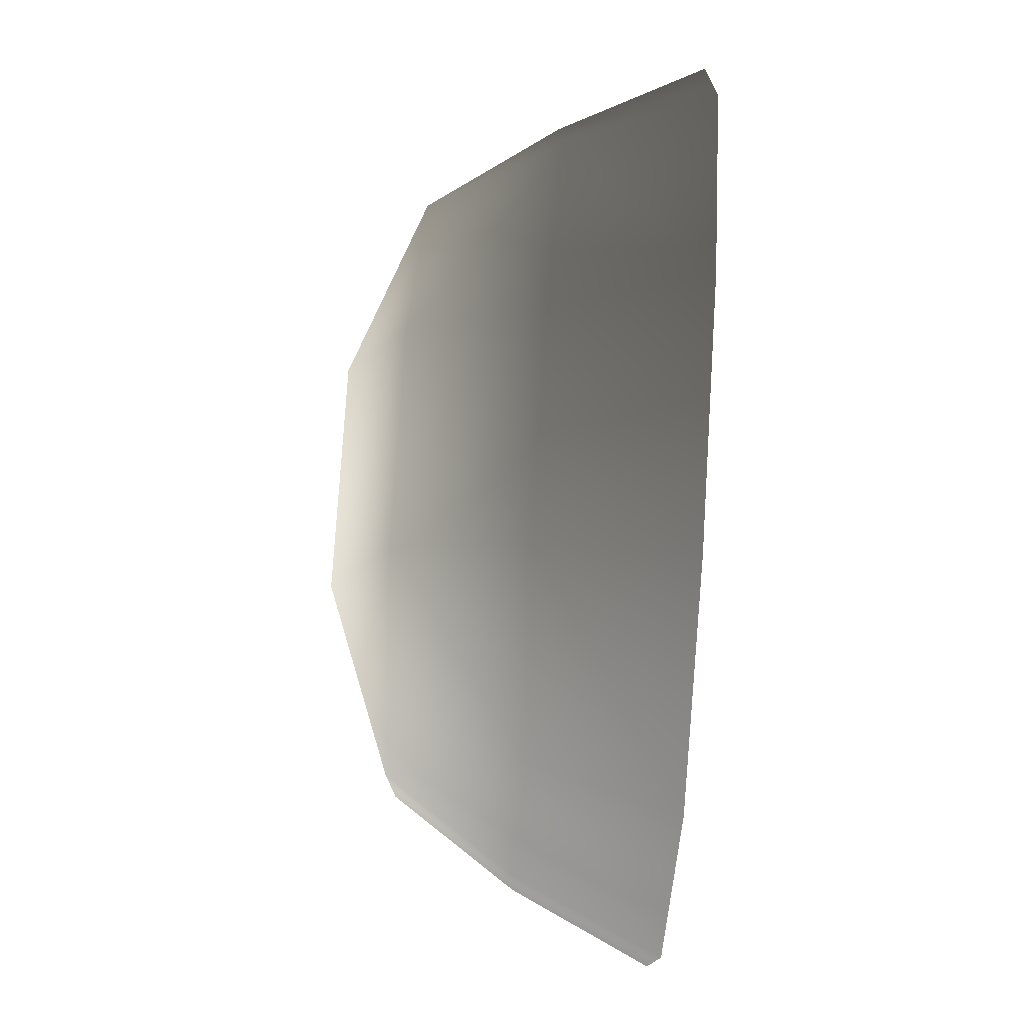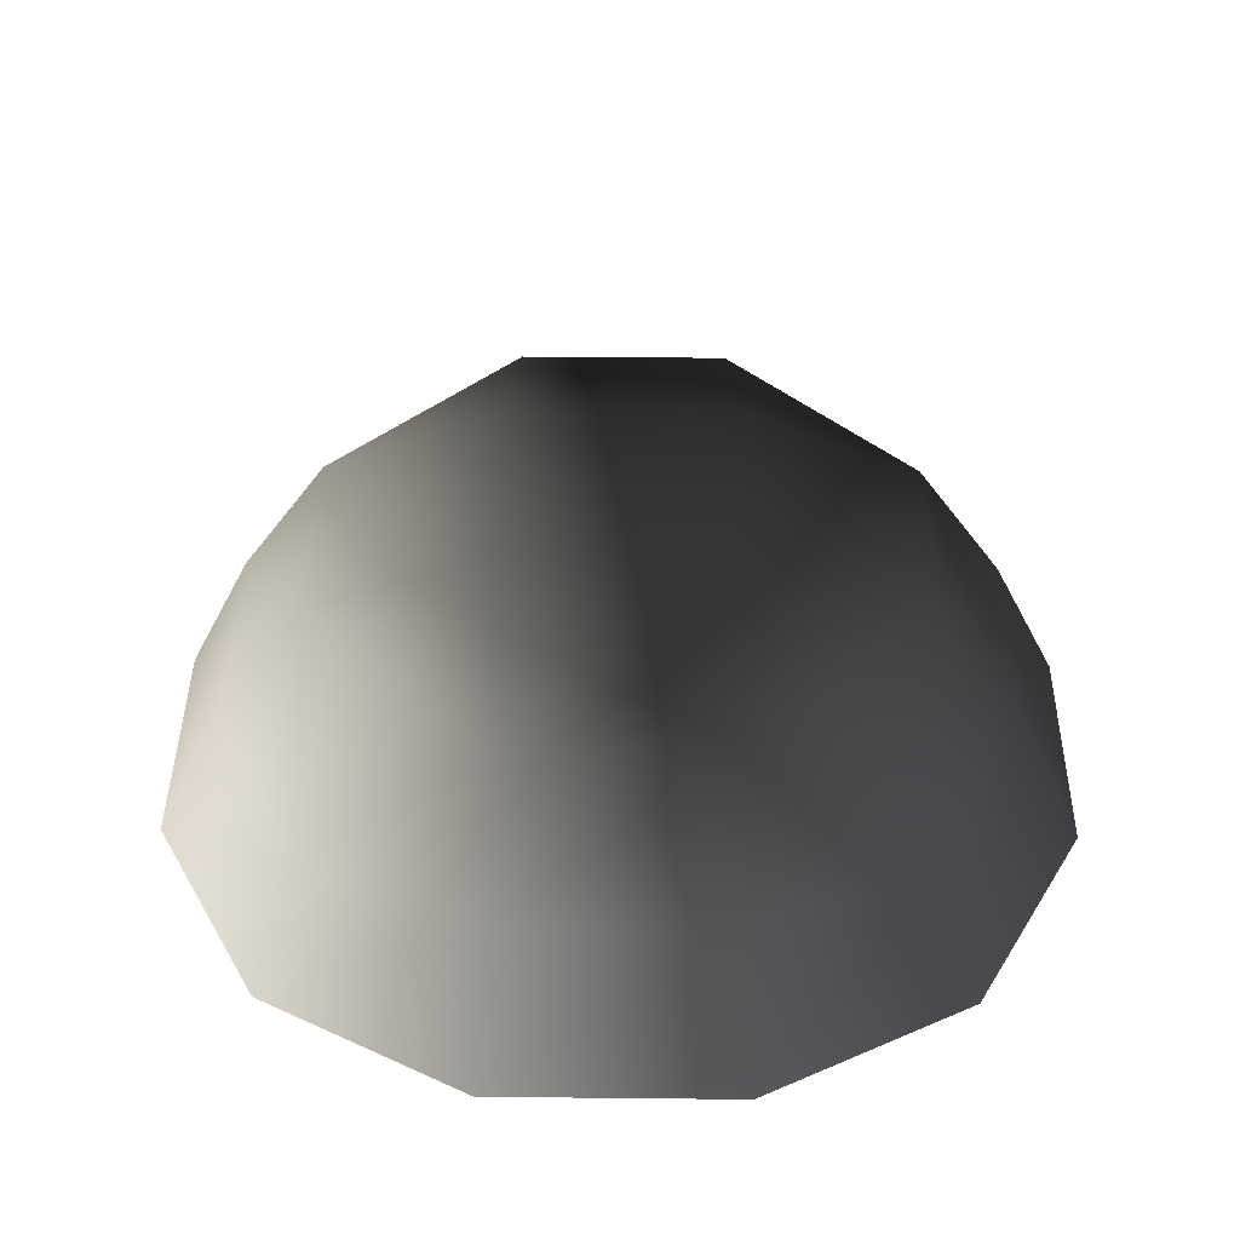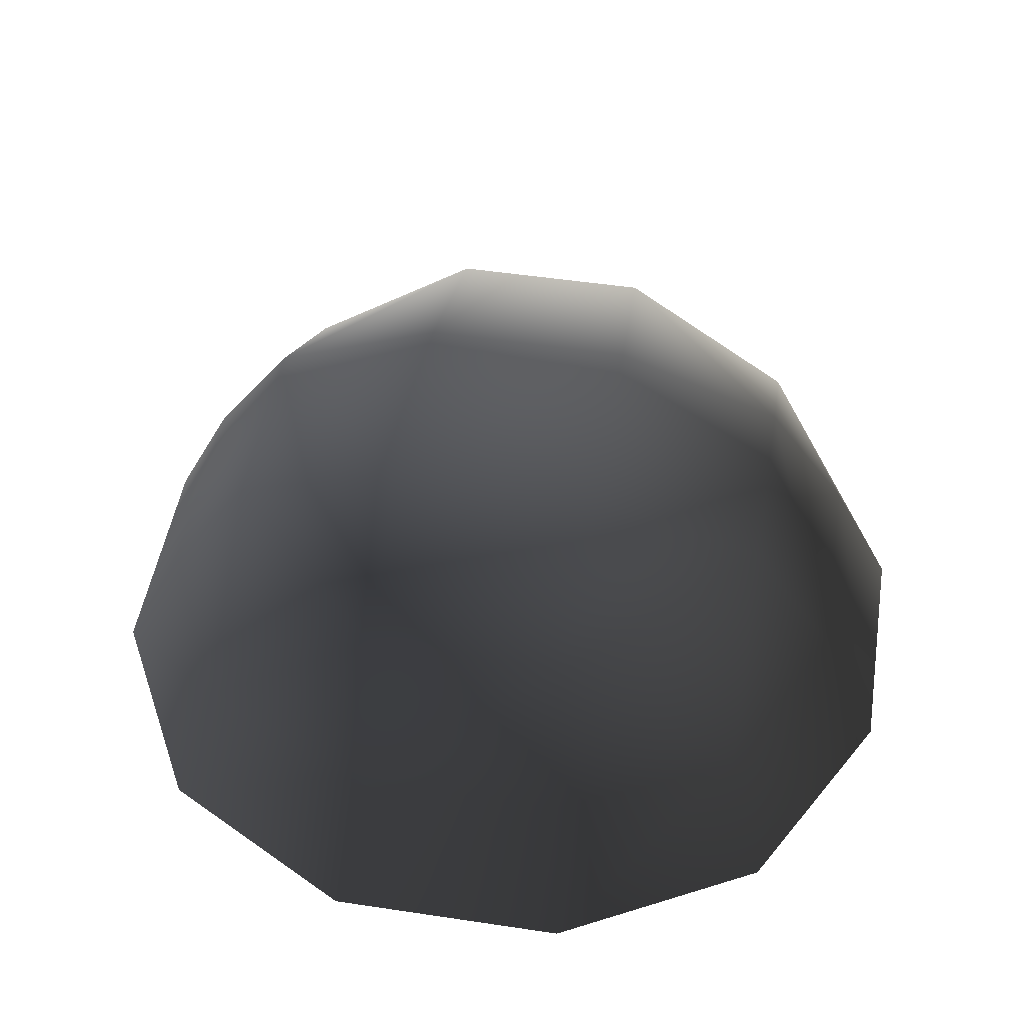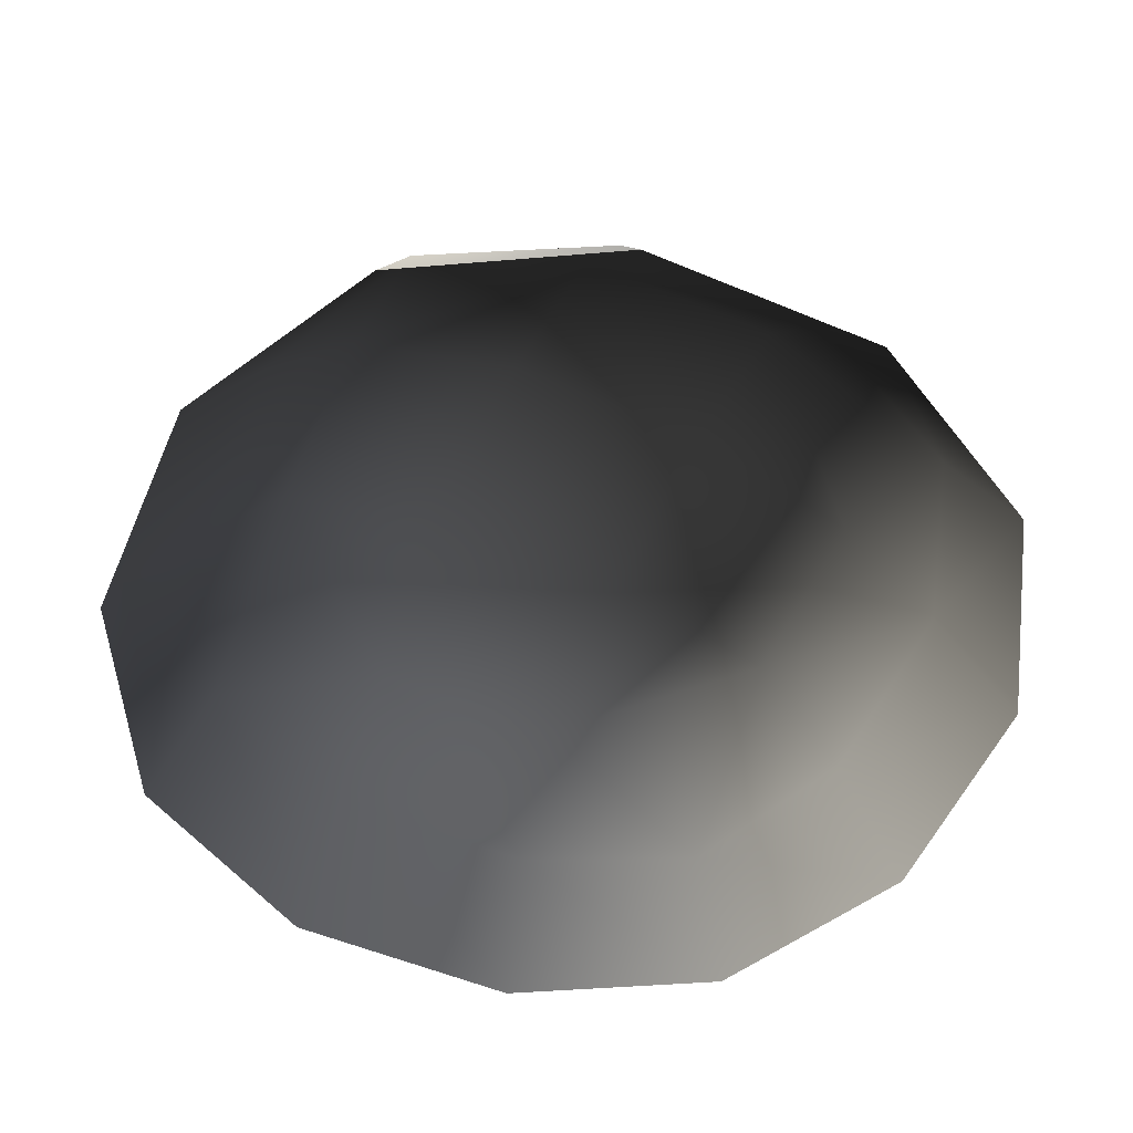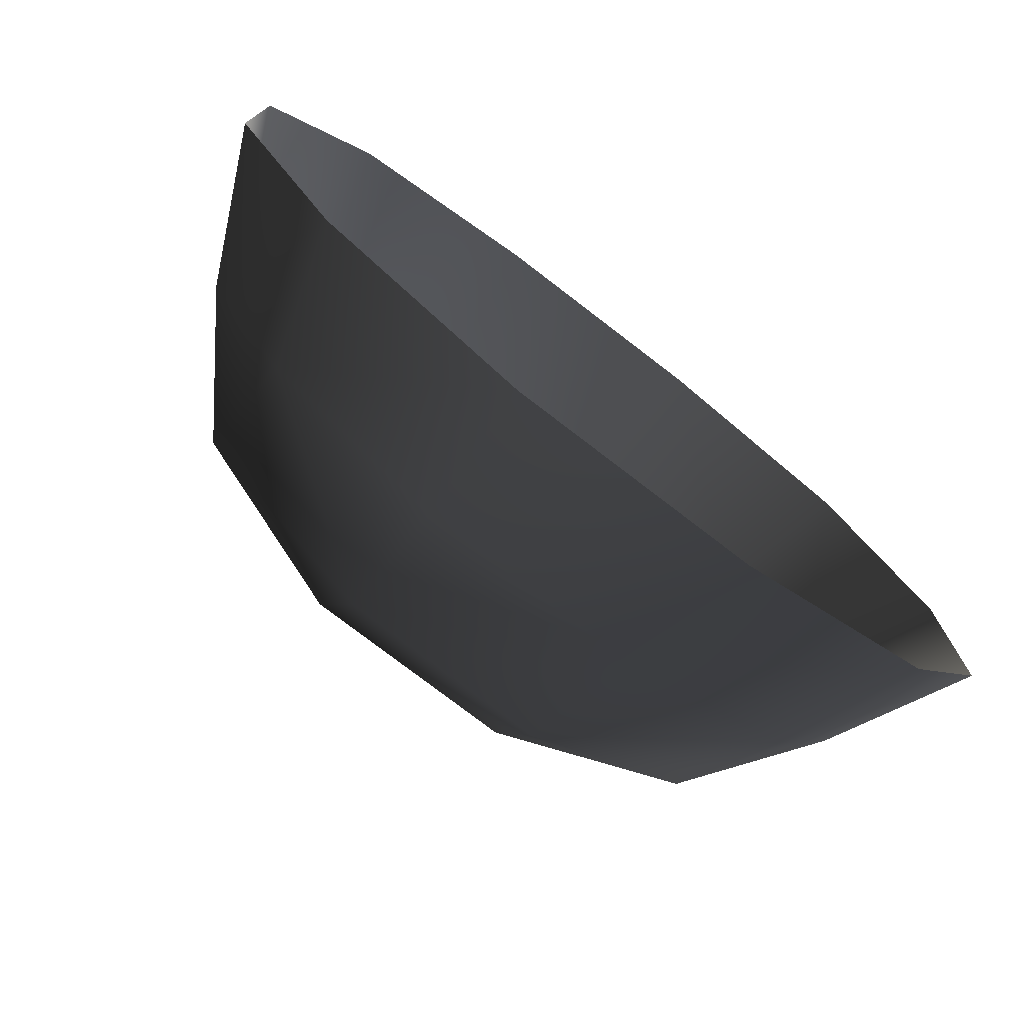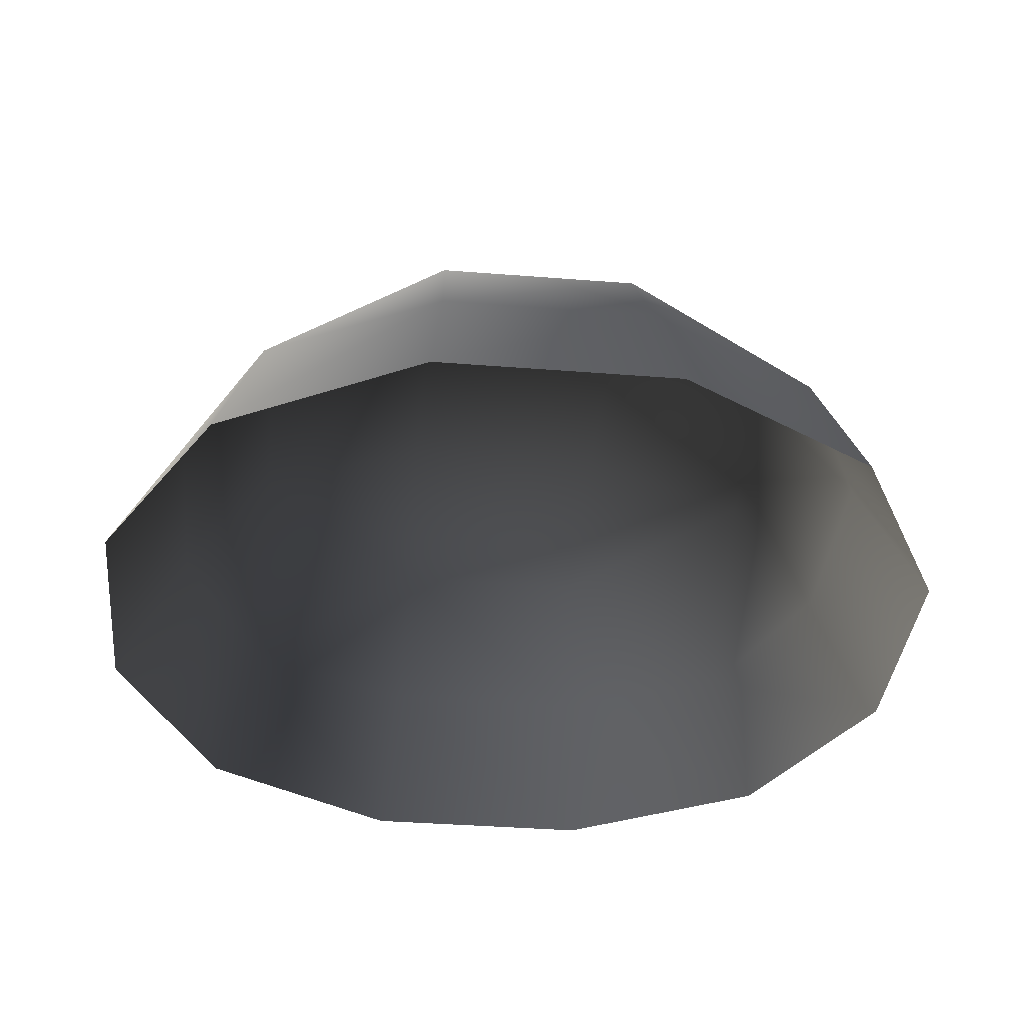
<metadata>
{"format":"obj","ext":"obj","renderer":"f3d","projection":"perspective","resolution":1024,"background":"white","views":[{"elev":77.6,"azim":93.6,"up":"+Y"},{"elev":41.3,"azim":90.7,"up":"+Z"},{"elev":49.9,"azim":-170.6,"up":"+Z"},{"elev":-55.5,"azim":156.3,"up":"+Z"},{"elev":-76.8,"azim":142.5,"up":"+Y"},{"elev":-37.4,"azim":174.2,"up":"+Z"}]}
</metadata>
<code>
v -5.014 1.795 2.028
v -5.025 5.025 -0.3002
v -1.795 5.014 2.028
v -1.9 6.545 -0.1941
v 1.9 6.545 -0.1941
v 1.795 5.014 2.028
v 1.902 1.902 3.178
v -1.902 1.902 3.178
v 1.902 -1.902 3.178
v -1.902 -1.902 3.178
v 1.795 -5.014 2.028
v -1.795 -5.014 2.028
v 5.014 -1.795 2.028
v 5.025 -5.025 -0.3002
v 5.014 1.795 2.028
v 5.025 5.025 -0.3002
v -5.014 -1.795 2.028
v -6.545 1.9 -0.1941
v -6.545 -1.9 -0.1941
v -7.74 2.142 -2.693
v -7.74 -2.142 -2.693
v -5.025 -5.025 -0.3002
v -5.771 -5.771 -2.722
v 6.545 -1.9 -0.1941
v 6.545 1.9 -0.1941
v 7.74 -2.142 -2.693
v 7.74 2.142 -2.693
v 5.771 5.771 -2.722
v -1.9 -6.545 -0.1941
v 1.9 -6.545 -0.1941
v -2.142 -7.74 -2.693
v 2.142 -7.74 -2.693
v 5.771 -5.771 -2.722
v 2.142 7.74 -2.693
v -2.142 7.74 -2.693
v -5.771 5.771 -2.722
g Rock_single_t1(Clone)_36340_535
f 1 3 2
f 4 2 3
f 3 5 4
f 3 6 5
f 7 6 3
f 7 3 8
f 8 3 1
f 9 7 8
f 9 8 10
f 10 8 1
f 11 9 10
f 11 10 12
f 13 7 9
f 9 11 13
f 13 11 14
f 13 15 7
f 7 15 6
f 6 15 16
f 5 6 16
f 10 17 12
f 10 1 17
f 17 1 18
f 17 18 19
f 19 18 20
f 19 20 21
f 22 12 17
f 22 19 21
f 19 22 17
f 22 21 23
f 15 13 24
f 24 13 14
f 15 24 25
f 25 16 15
f 25 24 26
f 25 26 27
f 16 25 27
f 16 27 28
f 29 22 23
f 29 12 22
f 11 12 29
f 11 29 30
f 30 29 31
f 29 23 31
f 30 31 32
f 30 14 11
f 14 30 32
f 14 32 33
f 24 33 26
f 24 14 33
f 5 28 34
f 4 5 34
f 4 34 35
f 2 4 35
f 2 35 36
f 5 16 28
f 18 2 36
f 18 36 20
f 18 1 2

</code>
